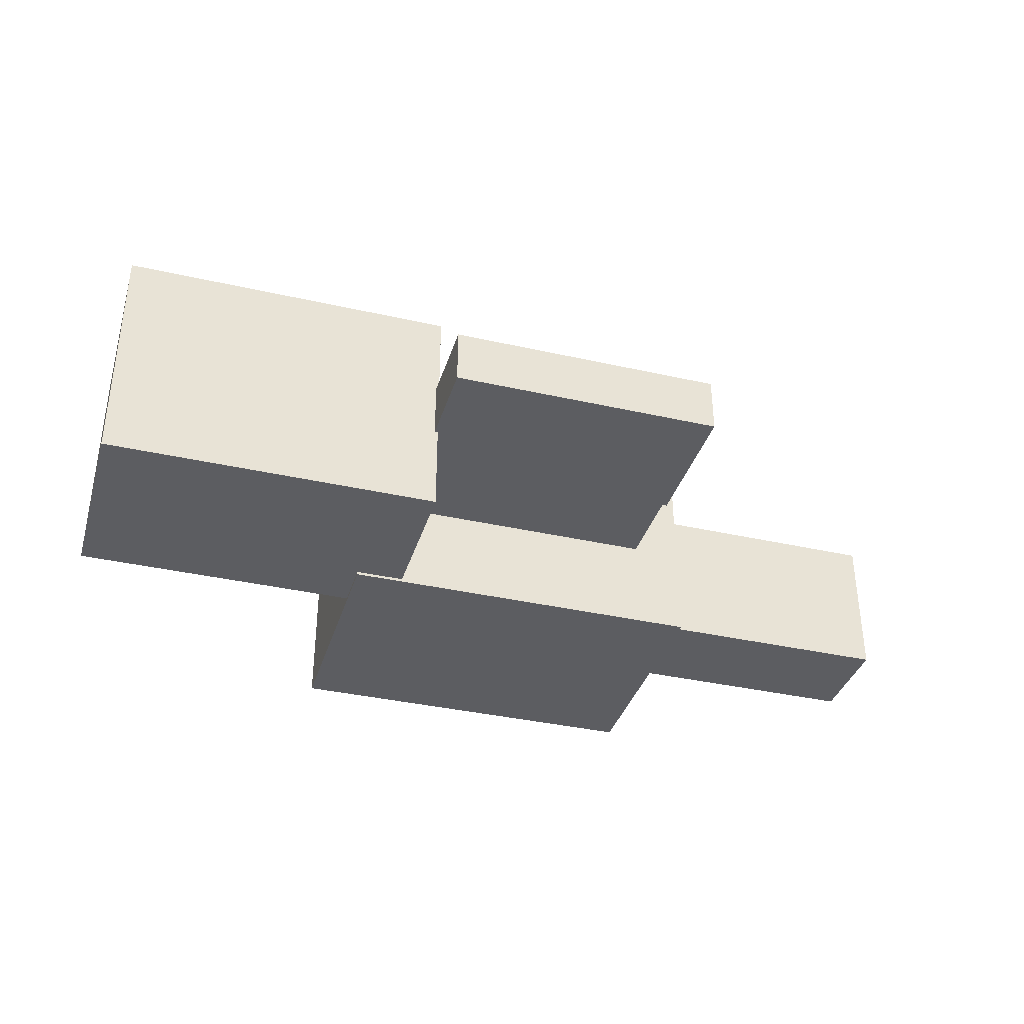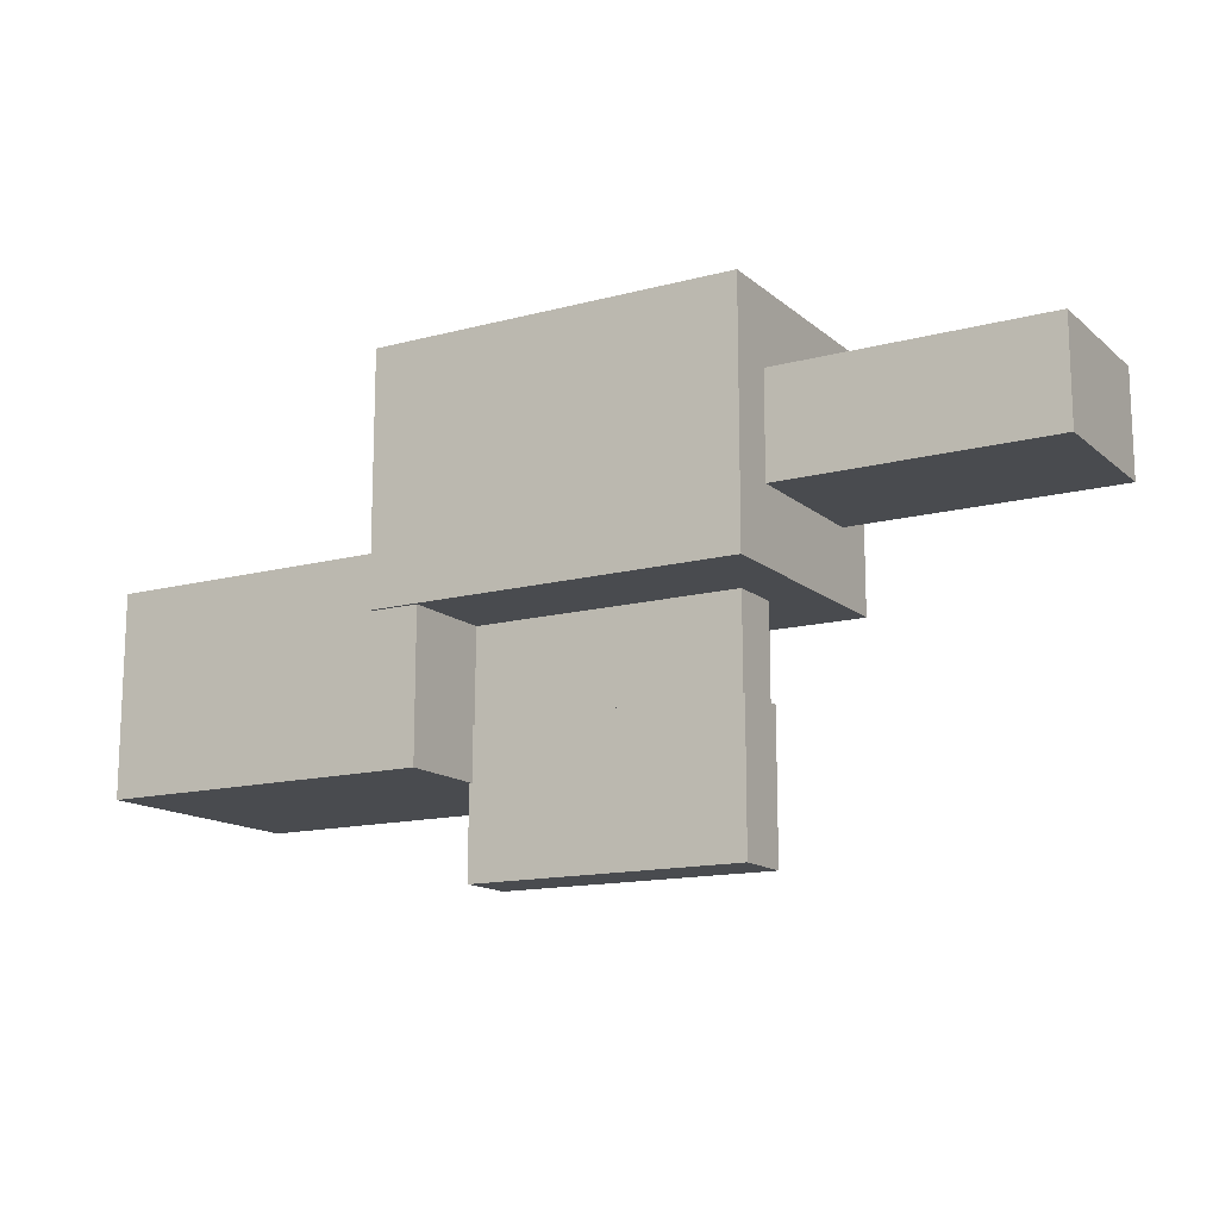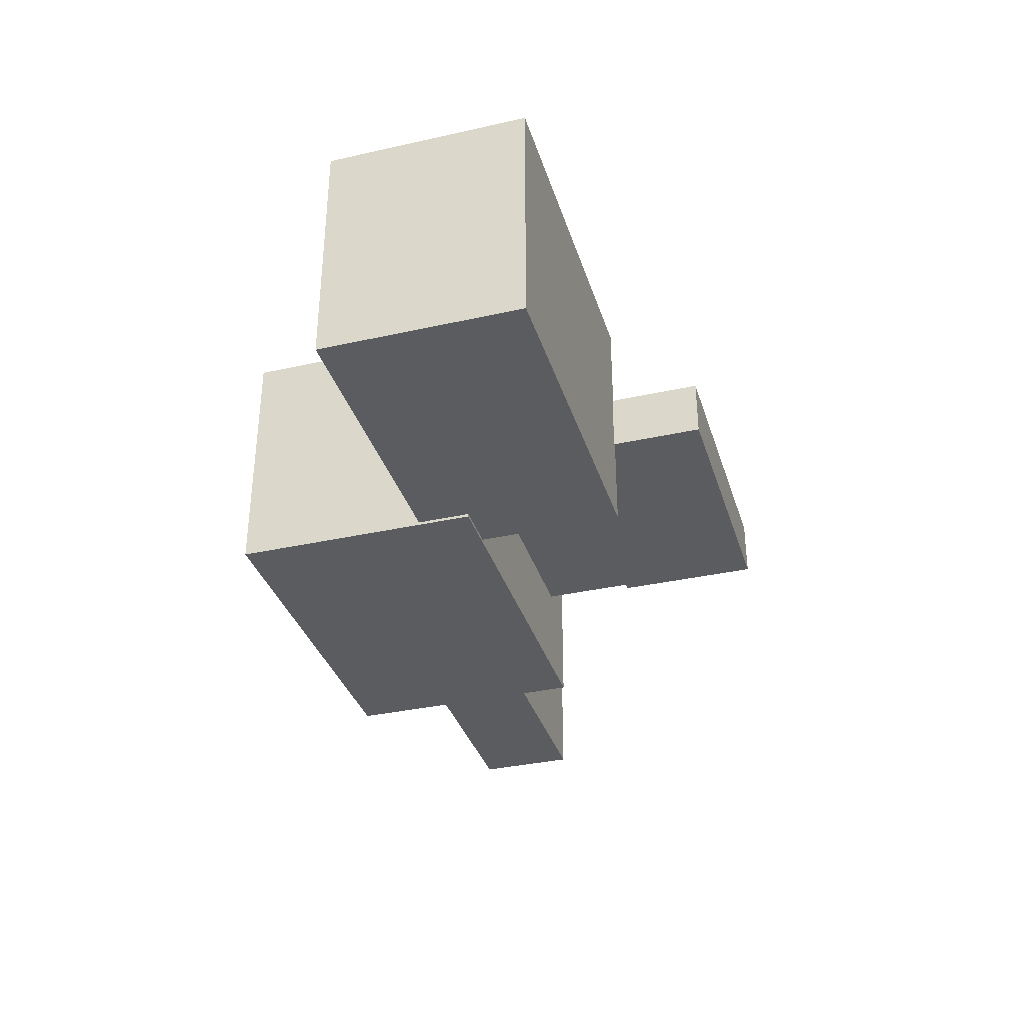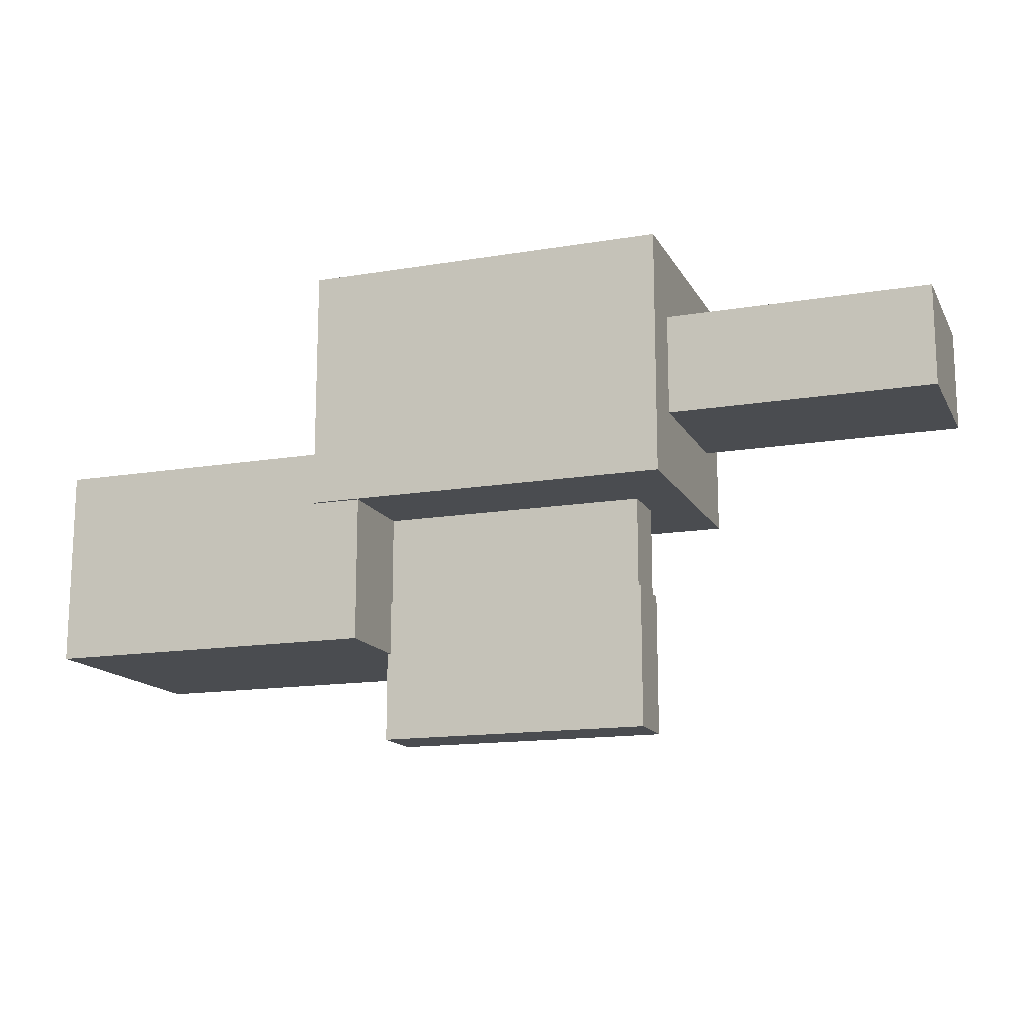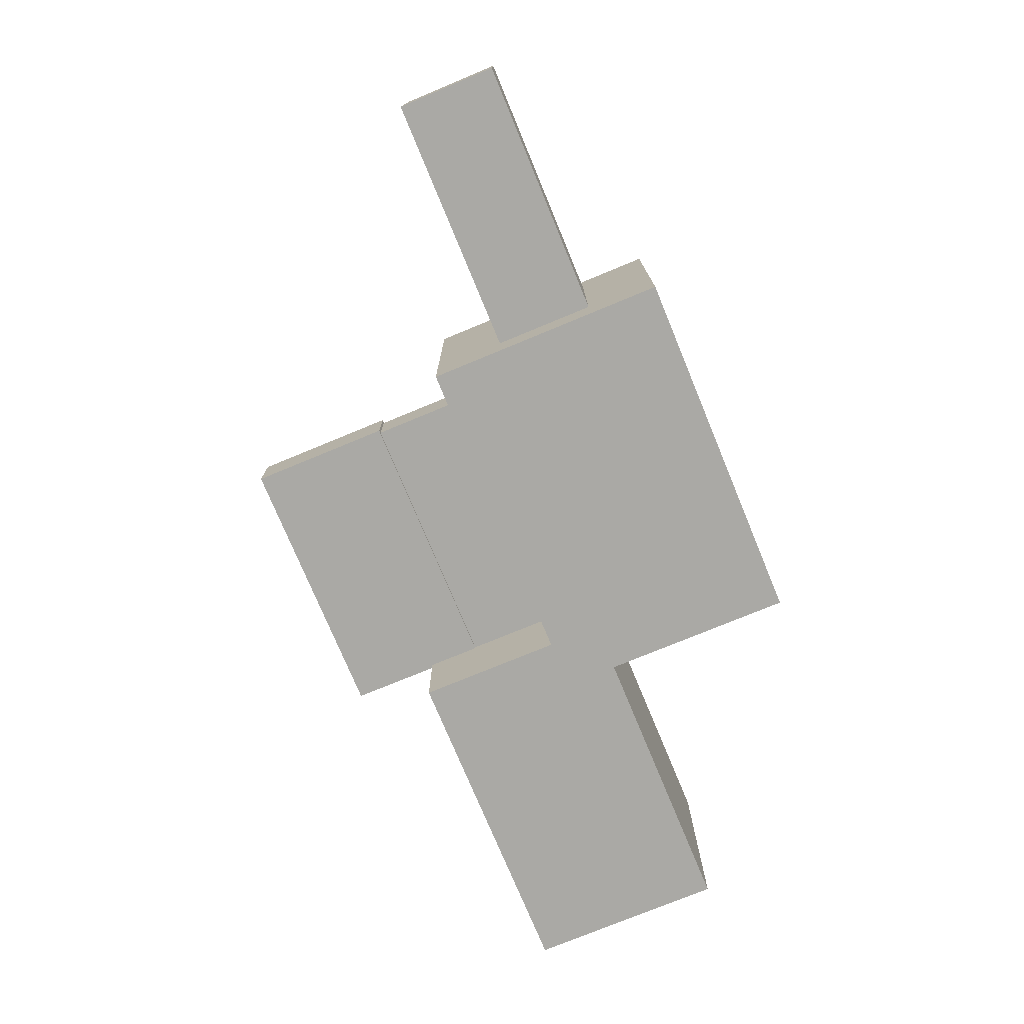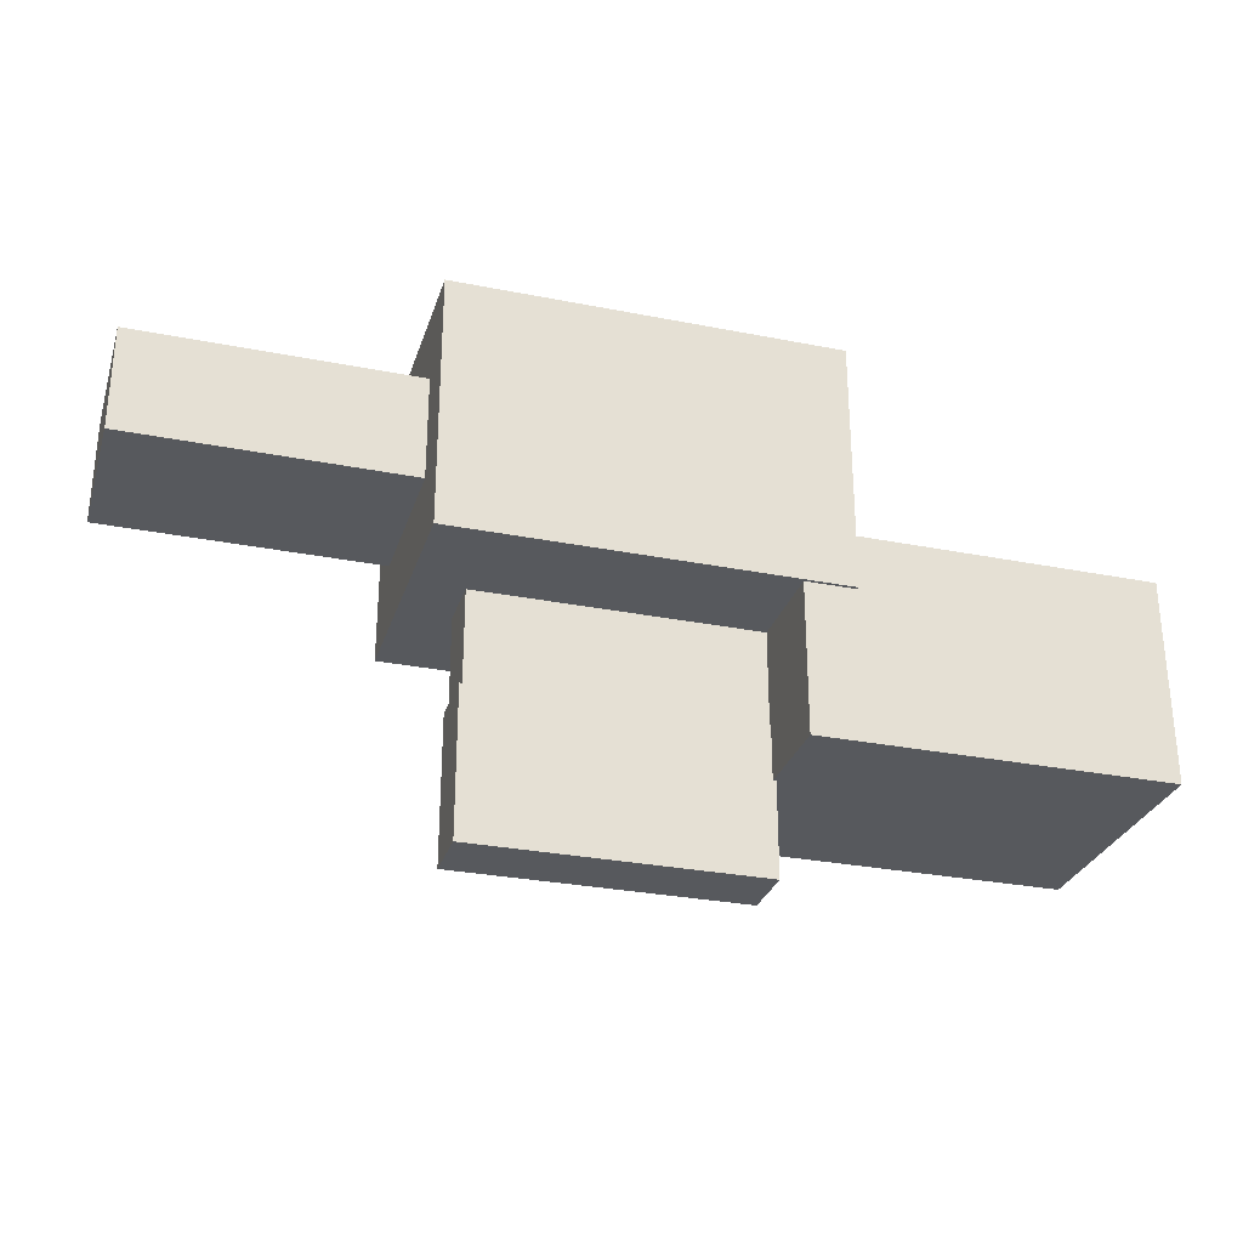
<metadata>
{"format":"obj","ext":"obj","renderer":"f3d","projection":"perspective","resolution":1024,"background":"white","views":[{"elev":-36.5,"azim":-16.4,"up":"+Z"},{"elev":-14.2,"azim":30.3,"up":"+Y"},{"elev":-34.9,"azim":-73.4,"up":"+Z"},{"elev":-14.9,"azim":19.8,"up":"+Y"},{"elev":-75.4,"azim":112.5,"up":"+Z"},{"elev":-29.2,"azim":163.6,"up":"+Y"}]}
</metadata>
<code>
v -0.5505 -0.8731 -0.1062
v -0.5505 -0.8731 0.1062
v -0.5505 -0.5 -0.1062
v -0.5505 -0.5 0.1062
v 0.5505 -0.8731 -0.1062
v 0.5505 -0.8731 0.1062
v 0.5505 -0.5 -0.1062
v 0.5505 -0.5 0.1062
v -0.5505 -0.8731 -0.1062
v -0.5505 -0.8731 0.1062
v 0.5505 -0.8731 -0.1062
v 0.5505 -0.8731 0.1062
v -0.5505 -0.5 -0.1062
v -0.5505 -0.5 0.1062
v 0.5505 -0.5 -0.1062
v 0.5505 -0.5 0.1062
v -0.5505 -0.8731 -0.1062
v 0.5505 -0.8731 -0.1062
v -0.5505 -0.5 -0.1062
v 0.5505 -0.5 -0.1062
v -0.5505 -0.8731 0.1062
v 0.5505 -0.8731 0.1062
v -0.5505 -0.5 0.1062
v 0.5505 -0.5 0.1062
g grp1
f 1 2 4 3
f 5 7 8 6
f 9 11 12 10
f 13 14 16 15
f 17 19 20 18
f 21 22 24 23
v -0.5635 -1.456 -0.1181
v -0.5635 -1.456 0.1181
v -0.5635 -0.8731 -0.1181
v -0.5635 -0.8731 0.1181
v 0.5635 -1.456 -0.1181
v 0.5635 -1.456 0.1181
v 0.5635 -0.8731 -0.1181
v 0.5635 -0.8731 0.1181
v -0.5635 -1.456 -0.1181
v -0.5635 -1.456 0.1181
v 0.5635 -1.456 -0.1181
v 0.5635 -1.456 0.1181
v -0.5635 -0.8731 -0.1181
v -0.5635 -0.8731 0.1181
v 0.5635 -0.8731 -0.1181
v 0.5635 -0.8731 0.1181
v -0.5635 -1.456 -0.1181
v 0.5635 -1.456 -0.1181
v -0.5635 -0.8731 -0.1181
v 0.5635 -0.8731 -0.1181
v -0.5635 -1.456 0.1181
v 0.5635 -1.456 0.1181
v -0.5635 -0.8731 0.1181
v 0.5635 -0.8731 0.1181
g grp25
f 25 26 28 27
f 29 31 32 30
f 33 35 36 34
f 37 38 40 39
f 41 43 44 42
f 45 46 48 47
v -0.75 -0.5 -0.5
v -0.75 -0.5 0.5
v -0.75 0.5 -0.5
v -0.75 0.5 0.5
v 0.75 -0.5 -0.5
v 0.75 -0.5 0.5
v 0.75 0.5 -0.5
v 0.75 0.5 0.5
v -0.75 -0.5 -0.5
v -0.75 -0.5 0.5
v 0.75 -0.5 -0.5
v 0.75 -0.5 0.5
v -0.75 0.5 -0.5
v -0.75 0.5 0.5
v 0.75 0.5 -0.5
v 0.75 0.5 0.5
v -0.75 -0.5 -0.5
v 0.75 -0.5 -0.5
v -0.75 0.5 -0.5
v 0.75 0.5 -0.5
v -0.75 -0.5 0.5
v 0.75 -0.5 0.5
v -0.75 0.5 0.5
v 0.75 0.5 0.5
g grp49
f 49 50 52 51
f 53 55 56 54
f 57 59 60 58
f 61 62 64 63
f 65 67 68 66
f 69 70 72 71
v -1.917 -1.089 -0.4879
v -1.917 -1.089 0.4879
v -1.917 -0.2841 -0.4879
v -1.917 -0.2841 0.4879
v -0.5505 -1.089 -0.4879
v -0.5505 -1.089 0.4879
v -0.5505 -0.2841 -0.4879
v -0.5505 -0.2841 0.4879
v -1.917 -1.089 -0.4879
v -1.917 -1.089 0.4879
v -0.5505 -1.089 -0.4879
v -0.5505 -1.089 0.4879
v -1.917 -0.2841 -0.4879
v -1.917 -0.2841 0.4879
v -0.5505 -0.2841 -0.4879
v -0.5505 -0.2841 0.4879
v -1.917 -1.089 -0.4879
v -0.5505 -1.089 -0.4879
v -1.917 -0.2841 -0.4879
v -0.5505 -0.2841 -0.4879
v -1.917 -1.089 0.4879
v -0.5505 -1.089 0.4879
v -1.917 -0.2841 0.4879
v -0.5505 -0.2841 0.4879
g grp73
f 73 74 76 75
f 77 79 80 78
f 81 83 84 82
f 85 86 88 87
f 89 91 92 90
f 93 94 96 95
v 0.75 -0.2069 -0.3089
v 0.75 -0.2069 0.3089
v 0.75 0.2069 -0.3089
v 0.75 0.2069 0.3089
v 1.833 -0.2069 -0.3089
v 1.833 -0.2069 0.3089
v 1.833 0.2069 -0.3089
v 1.833 0.2069 0.3089
v 0.75 -0.2069 -0.3089
v 0.75 -0.2069 0.3089
v 1.833 -0.2069 -0.3089
v 1.833 -0.2069 0.3089
v 0.75 0.2069 -0.3089
v 0.75 0.2069 0.3089
v 1.833 0.2069 -0.3089
v 1.833 0.2069 0.3089
v 0.75 -0.2069 -0.3089
v 1.833 -0.2069 -0.3089
v 0.75 0.2069 -0.3089
v 1.833 0.2069 -0.3089
v 0.75 -0.2069 0.3089
v 1.833 -0.2069 0.3089
v 0.75 0.2069 0.3089
v 1.833 0.2069 0.3089
g grp97
f 97 98 100 99
f 101 103 104 102
f 105 107 108 106
f 109 110 112 111
f 113 115 116 114
f 117 118 120 119

</code>
